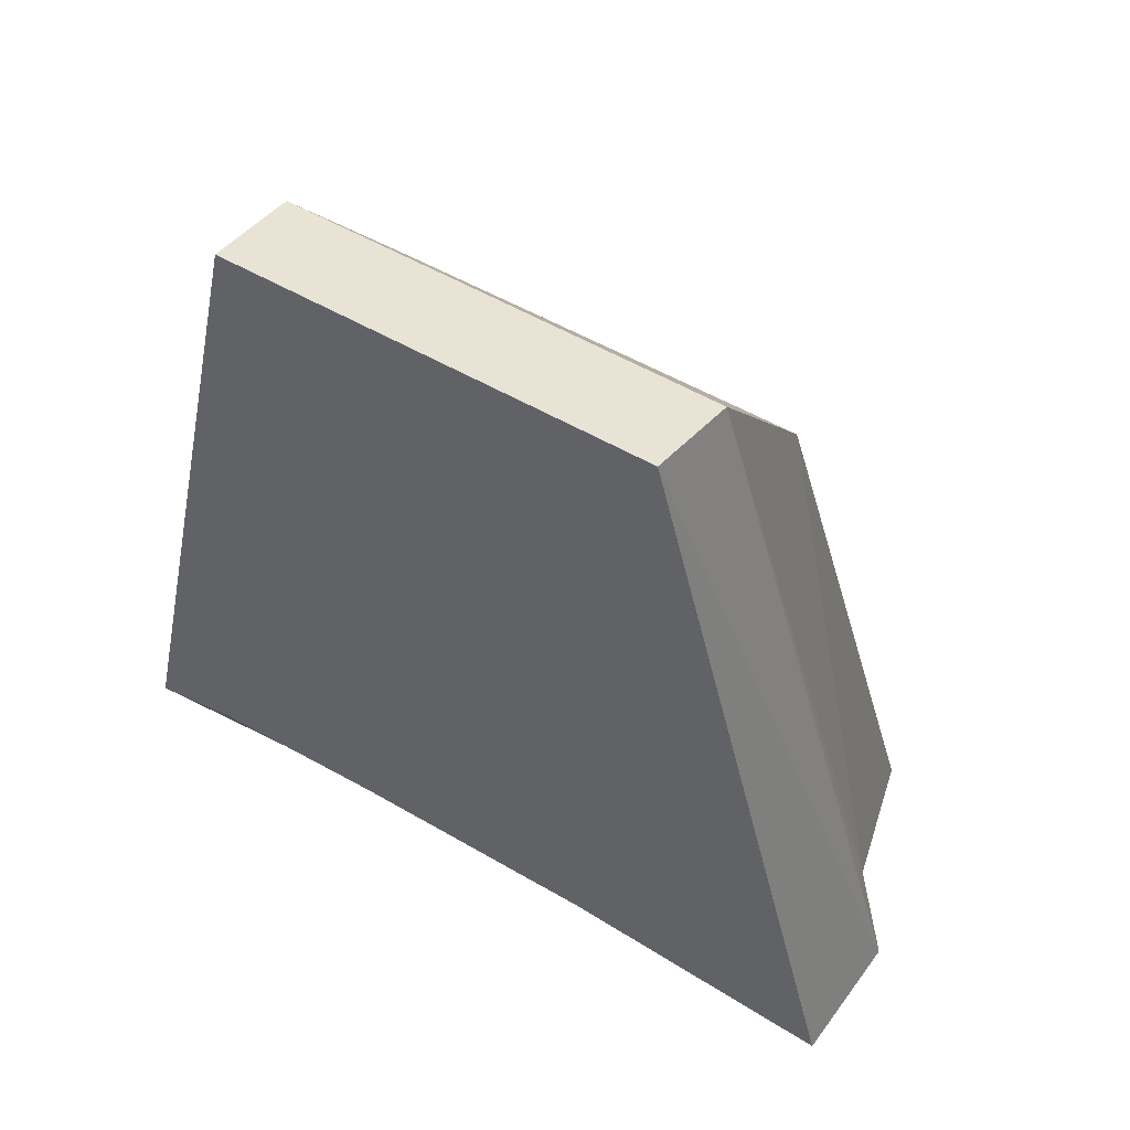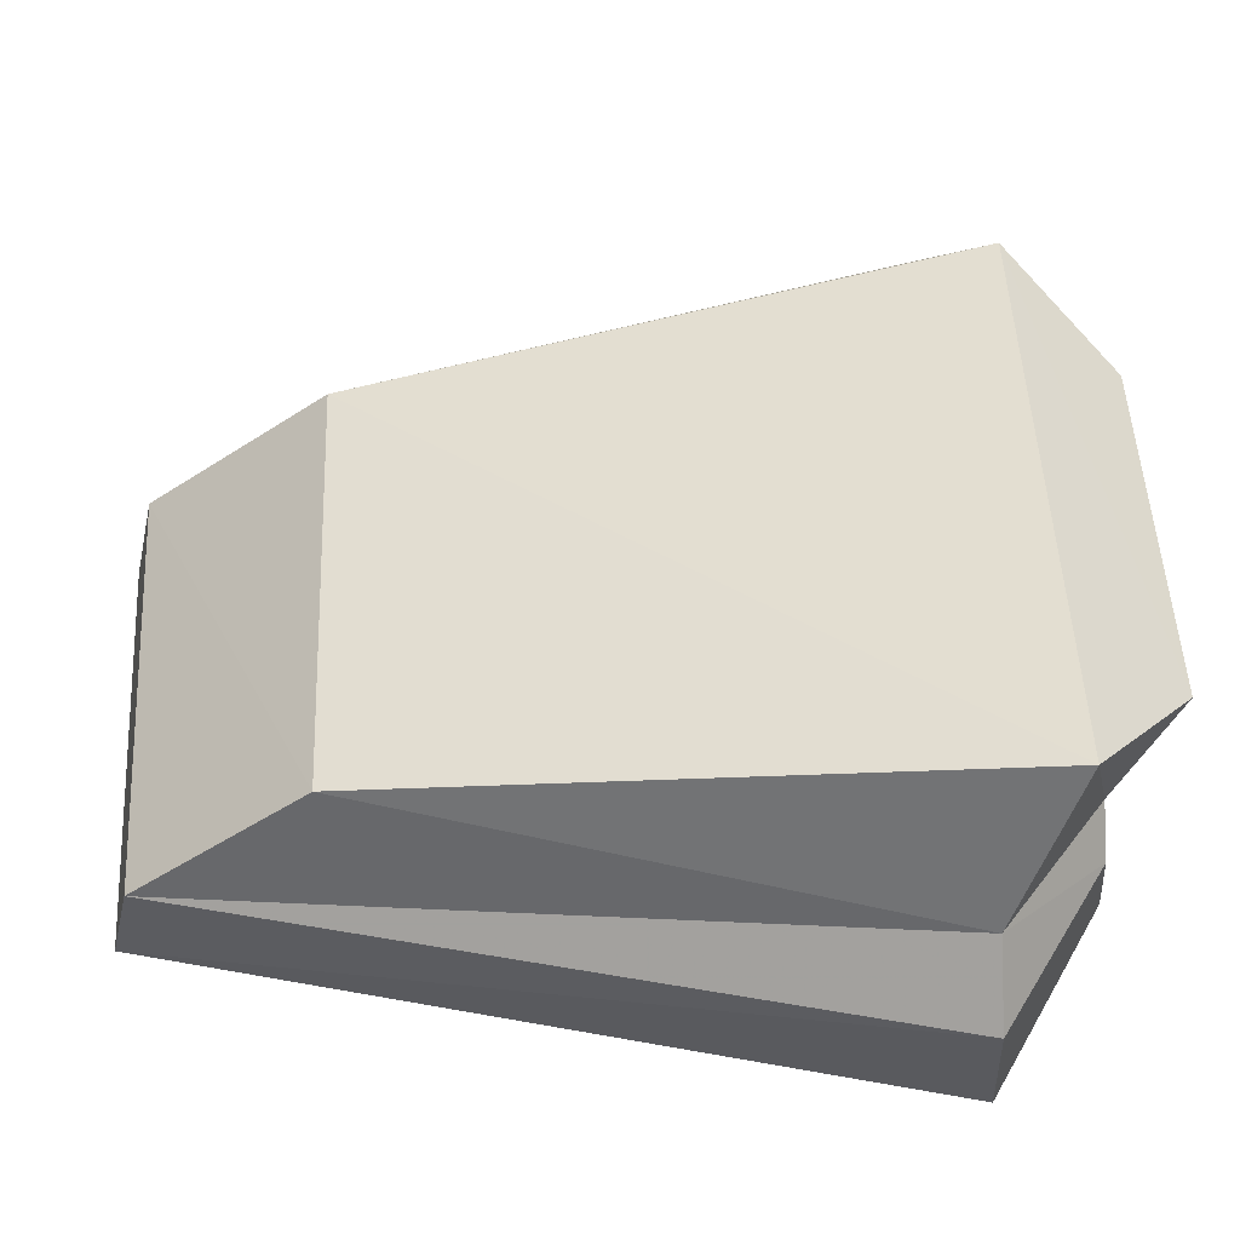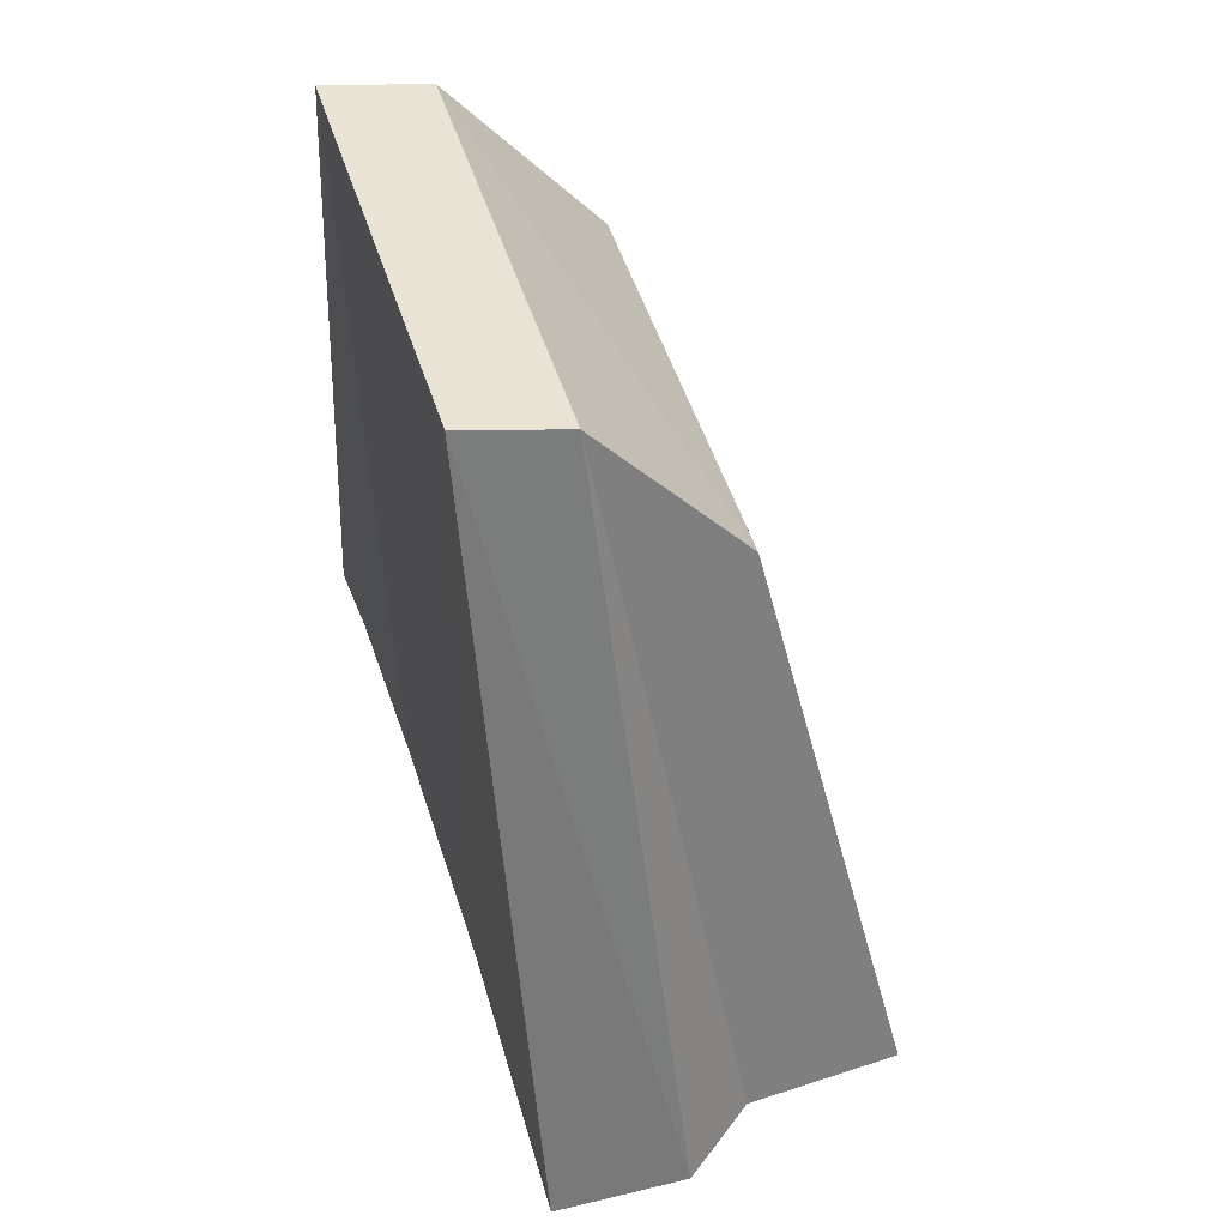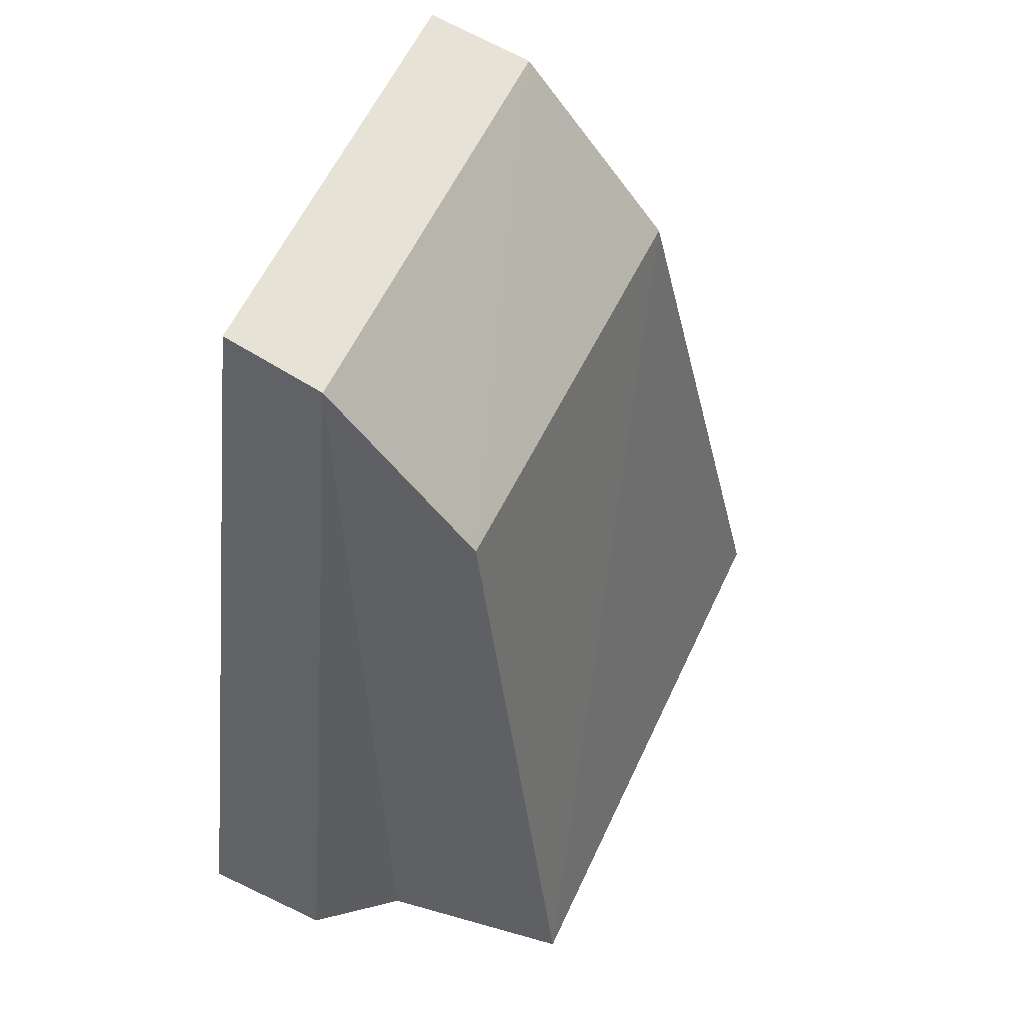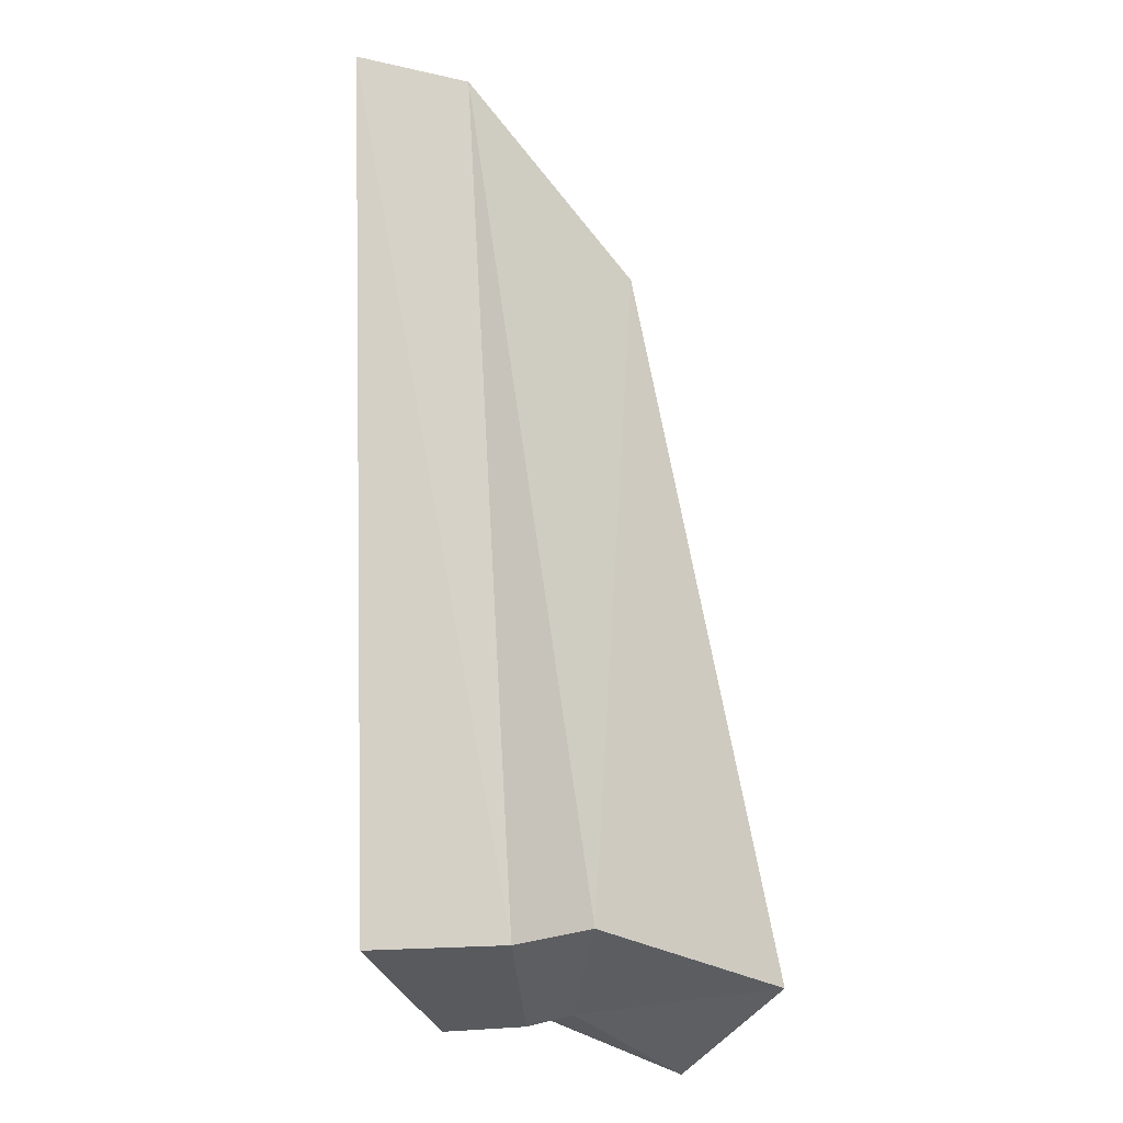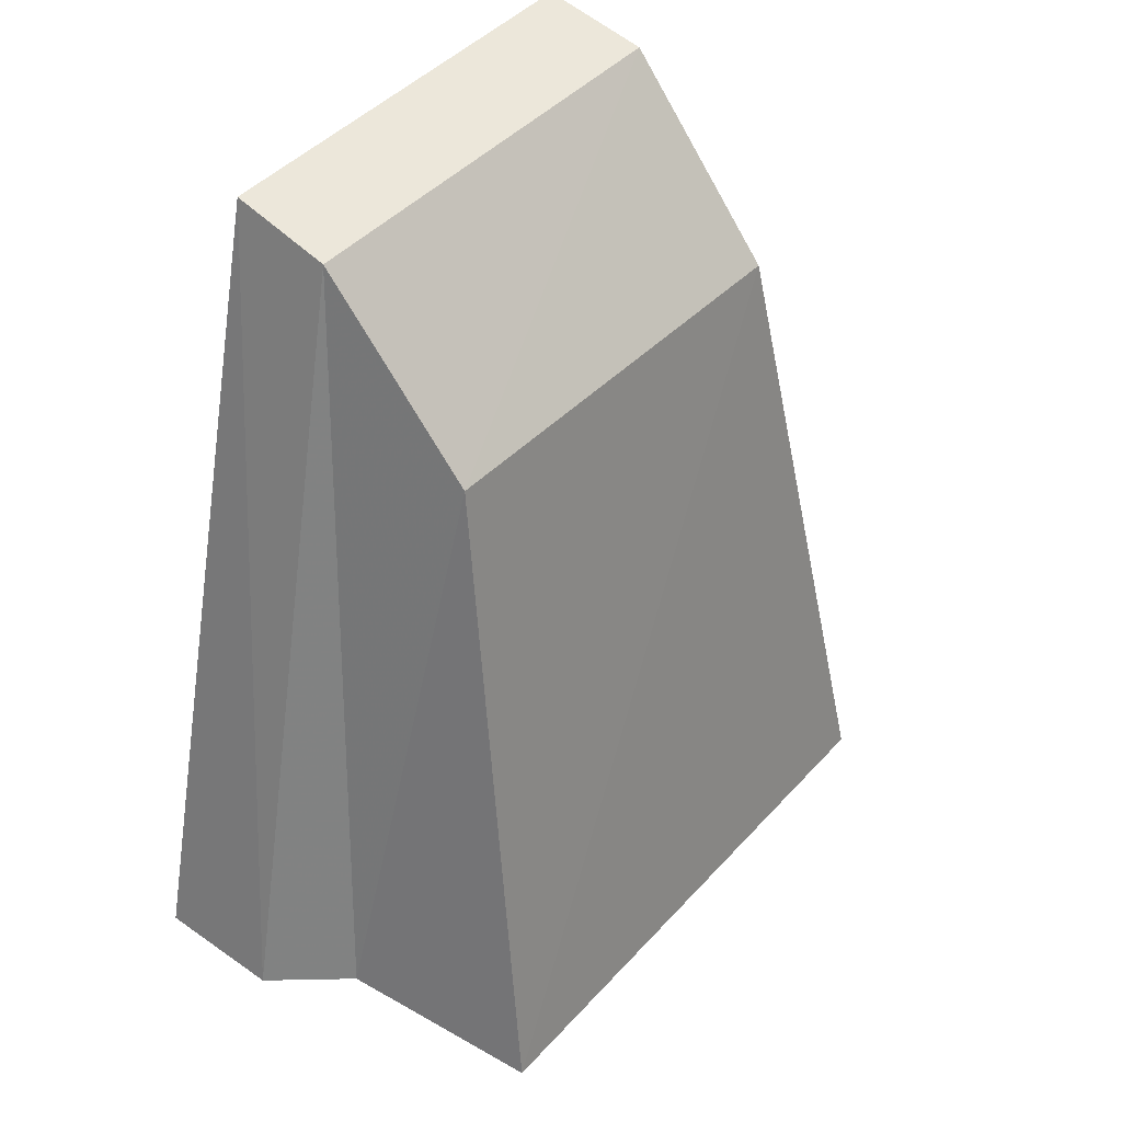
<metadata>
{"format":"obj","ext":"obj","renderer":"f3d","projection":"perspective","resolution":1024,"background":"white","views":[{"elev":51.8,"azim":32.5,"up":"+Z"},{"elev":53.1,"azim":86.9,"up":"+Y"},{"elev":47.2,"azim":73.2,"up":"+Z"},{"elev":57.8,"azim":114.5,"up":"+Z"},{"elev":3.6,"azim":88.5,"up":"+Z"},{"elev":43.0,"azim":128.1,"up":"+Z"}]}
</metadata>
<code>
o 2
v 0.01191 -0.01433 -0.02873
v -0.009736 -0.01429 -0.02873
v -0.02486 -0.01456 -0.02873
v -0.01713 -0.01561 0.03411
v -0.01748 -0.007133 0.03216
v -0.01736 0.005234 0.0169
v 0.01854 -0.01567 0.03417
v 0.01893 -0.00735 0.03229
v 0.01868 0.004744 0.01767
v -0.02043 0.01567 -0.03404
v -0.03246 -0.004352 -0.02896
v -0.02845 0.00557 -0.02884
v -0.03195 -0.01484 -0.02939
v 0.03546 -0.004352 -0.02896
v 0.03066 0.001628 -0.02884
v 0.02663 0.01566 -0.03417
v 0.03495 -0.01484 -0.02939
v -0.01998 -0.009463 -0.03834
v -0.01552 -0.009295 -0.03768
v -0.005991 -0.009133 -0.03768
v 0.007645 -0.009157 -0.03768
v 0.02216 -0.009463 -0.03834
v 0.02248 -0.003168 -0.03791
v 0.01946 0.0004196 -0.03779
v 0.01692 0.008838 -0.04312
v -0.01273 0.008847 -0.04299
v -0.01778 0.002785 -0.03779
v -0.02031 -0.003168 -0.03791
f 14 8 7
f 5 4 7
f 8 5 7
f 9 5 8
f 15 9 8
f 15 16 9
f 16 6 9
f 16 10 6
f 17 14 7
f 14 15 8
f 5 11 4
f 9 6 5
f 6 12 5
f 10 12 6
f 11 13 4
f 12 11 5
f 1 17 7
f 4 2 1 7
f 3 2 4
f 13 3 4
f 11 28 18 13
f 18 19 3 13
f 19 20 2 3
f 2 20 21 1
f 1 21 22 17
f 22 23 14 17
f 23 24 15 14
f 24 25 16 15
f 25 26 10 16
f 10 26 27 12
f 12 27 28 11
f 21 23 22
f 28 19 18
f 28 27 19
f 27 20 19
f 27 26 20
f 26 25 20
f 20 25 21
f 24 23 21
f 25 24 21

</code>
